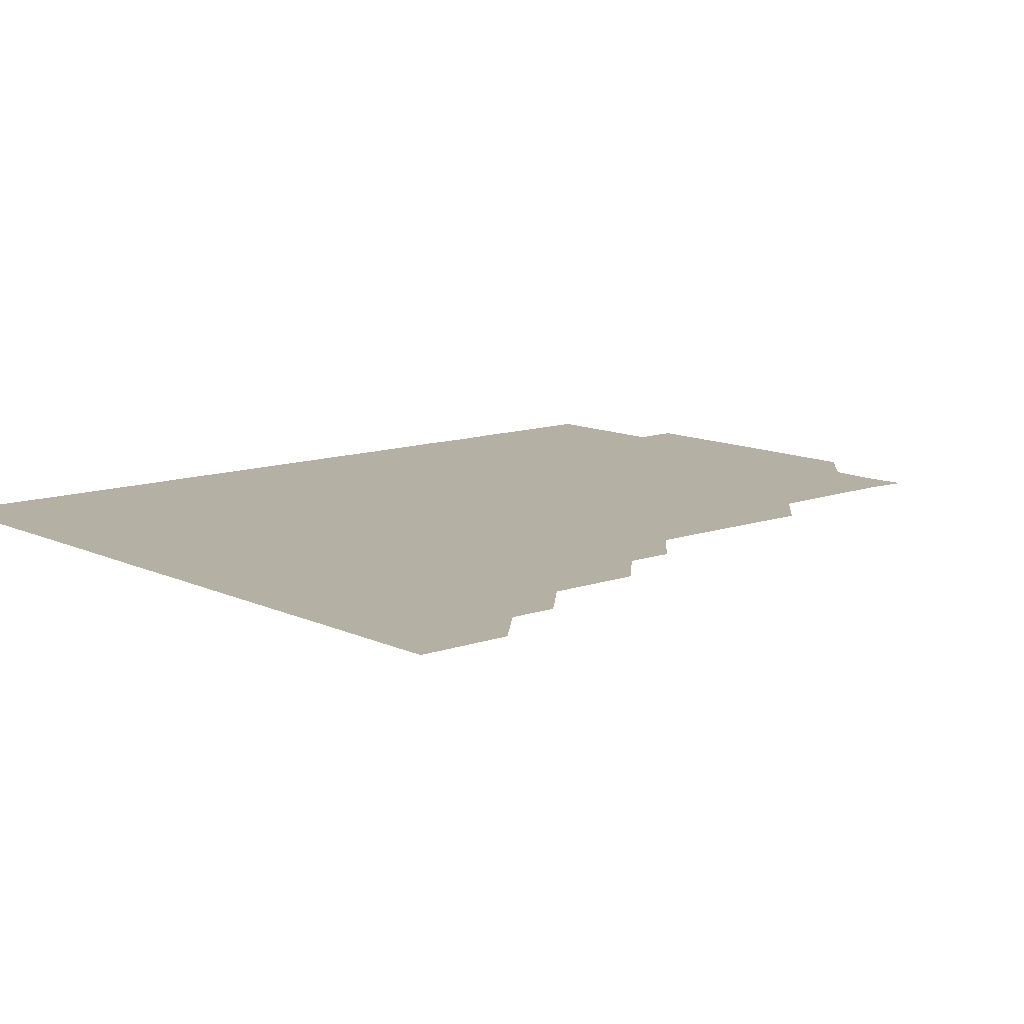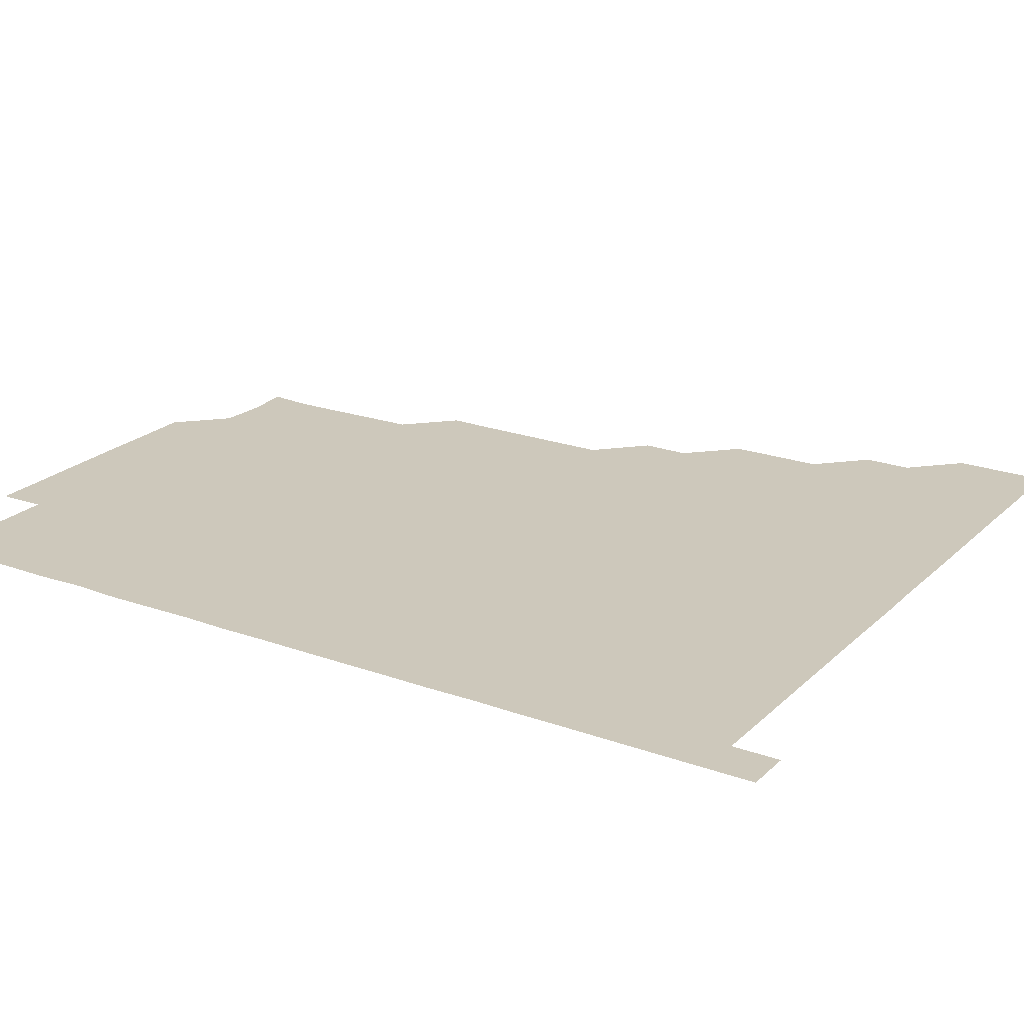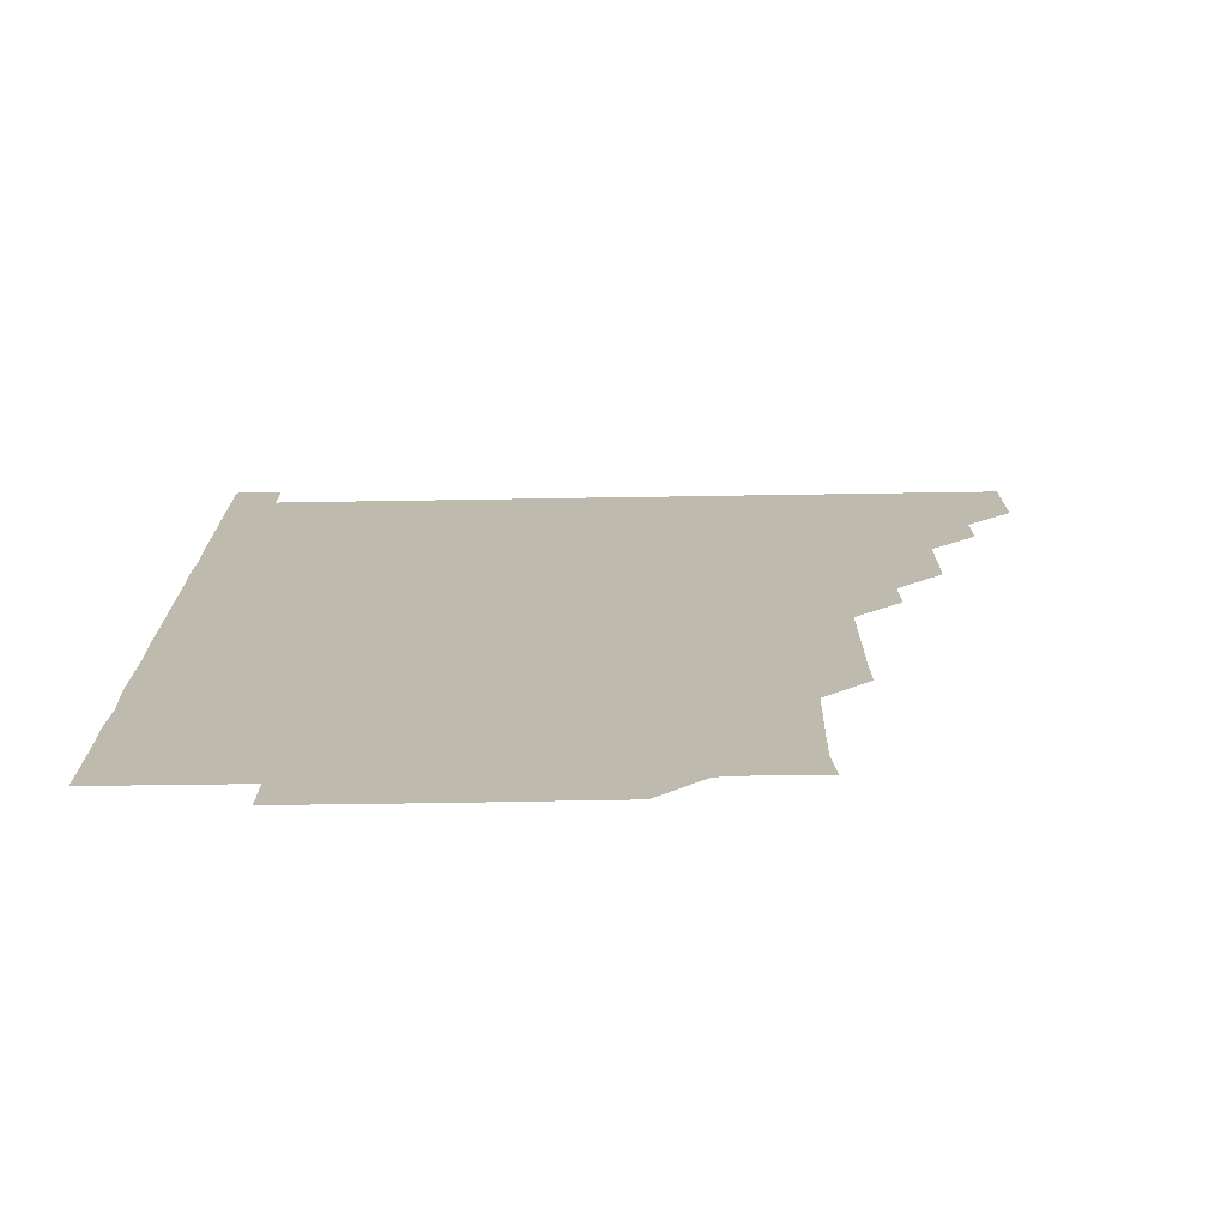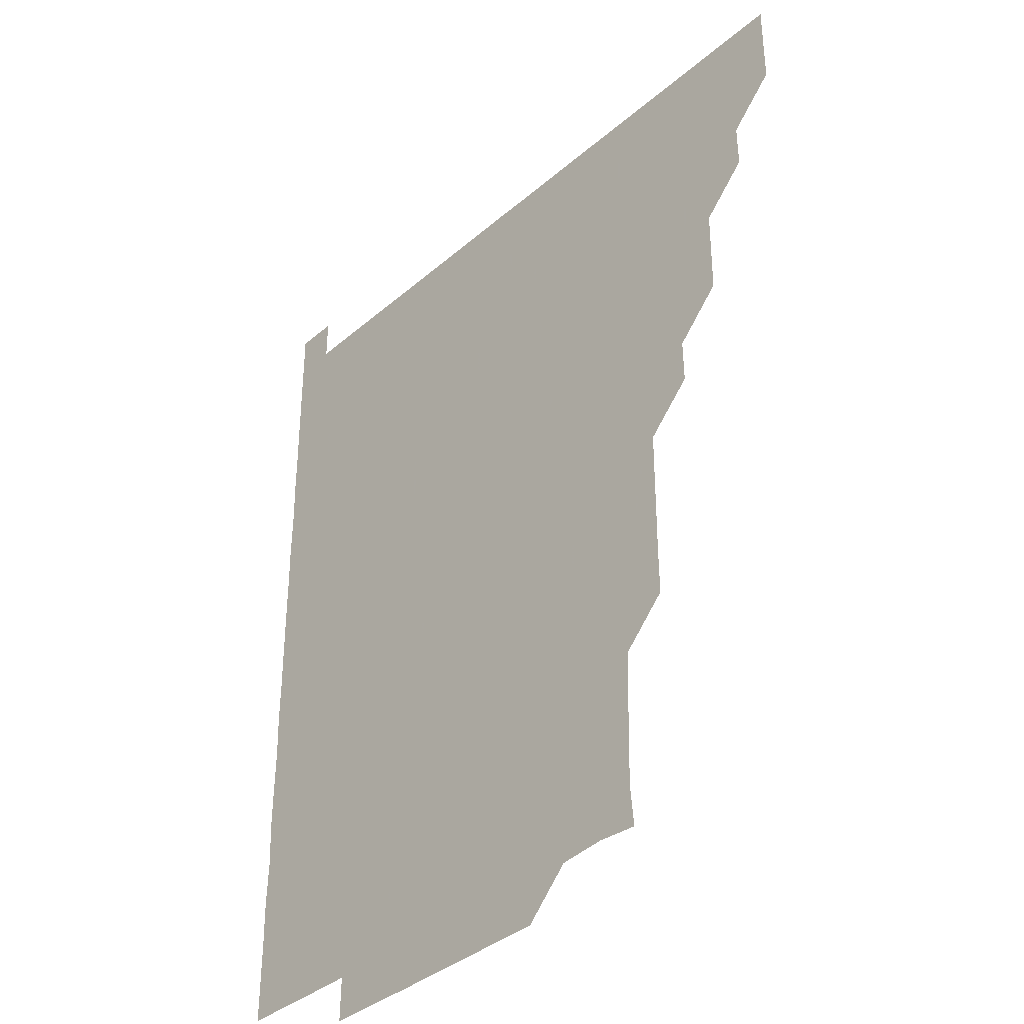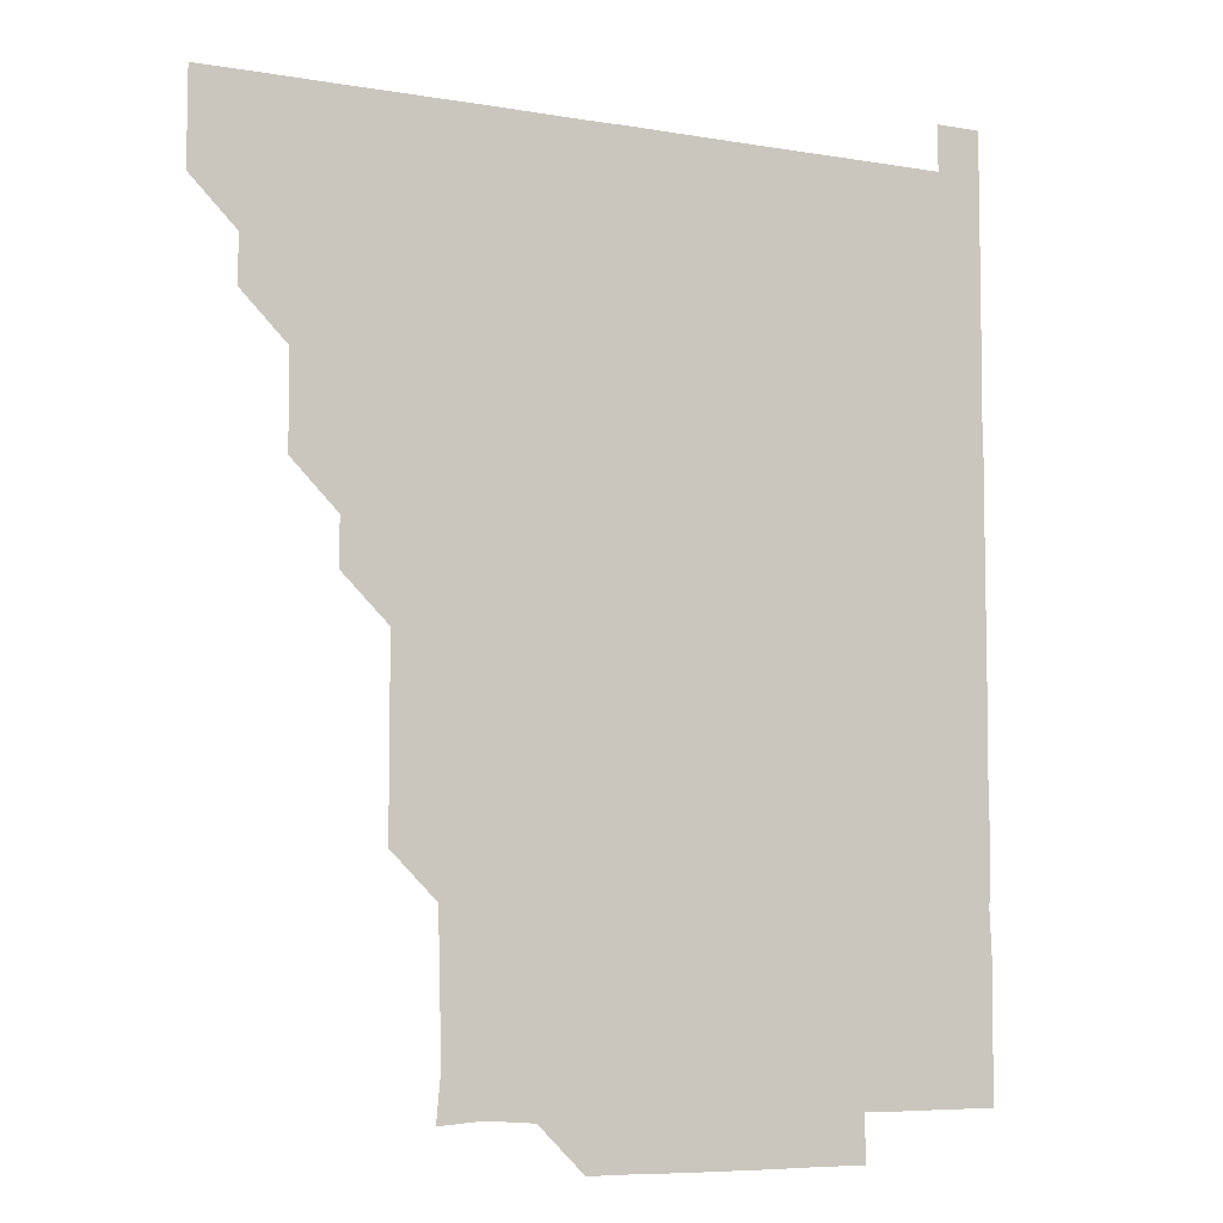
<metadata>
{"format":"obj","ext":"obj","renderer":"f3d","projection":"perspective","resolution":1024,"background":"white","views":[{"elev":11.4,"azim":-131.0,"up":"+Z"},{"elev":22.0,"azim":122.4,"up":"+Z"},{"elev":-74.3,"azim":-179.1,"up":"+Y"},{"elev":-36.8,"azim":-132.0,"up":"+Y"},{"elev":-6.9,"azim":-26.4,"up":"+Y"}]}
</metadata>
<code>
v 436 406 0
v 436 421 0
v 436 436 0
v 450.9 375.8 0
v 451.1 390.9 0
v 451 406 0
v 451.1 421 0
v 451 436 0
v 466.1 330.8 0
v 466 345.8 0
v 465.9 360.8 0
v 466.1 376.1 0
v 466 391 0
v 466 406 0
v 466 421 0
v 466 436 0
v 480.9 300.6 0
v 481.2 315.7 0
v 481.1 331.2 0
v 481.1 346.1 0
v 481.1 361.1 0
v 481 376 0
v 481 391 0
v 481 406 0
v 481 421 0
v 481 436 0
v 496 225.5 0
v 496.3 240.5 0
v 496.2 255.6 0
v 496.2 270.5 0
v 496.1 285.8 0
v 496 301.1 0
v 496 316 0
v 495.9 330.9 0
v 496 345.9 0
v 496 361 0
v 496 376 0
v 496 391 0
v 496 406 0
v 496 420.9 0
v 496 436.1 0
v 510.7 150.7 0
v 512 164.7 0
v 511.8 180.2 0
v 511.4 195.4 0
v 511 210.7 0
v 511.2 226.1 0
v 511.1 241.1 0
v 511.1 256.1 0
v 511 271.1 0
v 511 286.1 0
v 511.1 301.1 0
v 511.1 316.2 0
v 511.1 331.1 0
v 511 346 0
v 511.1 361.1 0
v 511 376 0
v 511 391 0
v 511 406 0
v 511 420.9 0
v 511 436.1 0
v 525 151.8 0
v 526.1 166 0
v 526.1 181.1 0
v 526.1 196.1 0
v 525.9 210.9 0
v 526.2 226.3 0
v 526 241 0
v 526 256 0
v 526 271.1 0
v 526 286 0
v 526 301.2 0
v 526 315.9 0
v 526 331.1 0
v 526 346 0
v 526 361 0
v 526.1 376 0
v 526 391 0
v 526 406 0
v 526 421 0
v 526 436.1 0
v 540.7 150.7 0
v 541.1 166.5 0
v 541.2 181.2 0
v 541 196 0
v 541 211.2 0
v 541.1 226.2 0
v 541 241.1 0
v 541.1 256.2 0
v 541 271 0
v 541 286 0
v 540.9 300.8 0
v 541 316.1 0
v 541 331 0
v 541 346 0
v 541 361 0
v 541 376 0
v 541 391 0
v 541 406 0
v 541 421 0
v 541 436 0
v 555.6 135.9 0
v 556.1 151.2 0
v 556 166.1 0
v 555.9 181.3 0
v 556.1 196.1 0
v 556.1 211 0
v 556 226 0
v 556 241 0
v 556 256 0
v 556 271.1 0
v 556 286 0
v 556.1 301.2 0
v 556 315.9 0
v 556 331.1 0
v 556 346 0
v 556 361 0
v 556 376 0
v 556 391 0
v 556 406 0
v 556 420.9 0
v 556 436 0
v 570.7 135.9 0
v 571.2 151.1 0
v 571.1 166.2 0
v 571 181 0
v 571 196 0
v 570.8 211.3 0
v 571.4 226.1 0
v 571 241 0
v 571 256.1 0
v 571 271 0
v 571 286 0
v 571 301.1 0
v 571.1 316.1 0
v 571 331 0
v 571 346 0
v 571 361.1 0
v 571 376 0
v 571 391 0
v 571 406 0
v 571 420.9 0
v 571 436.1 0
v 585.9 135.7 0
v 586 151.2 0
v 586 166.1 0
v 586 181 0
v 586.1 196.2 0
v 585.8 210.8 0
v 585.7 226.7 0
v 586 241.2 0
v 586.1 256 0
v 586 271.1 0
v 586 286 0
v 586 301.1 0
v 586 316.1 0
v 586 331 0
v 586 346 0
v 586 361 0
v 586 376 0
v 586 391 0
v 586 405.9 0
v 586 421 0
v 585.9 436 0
v 601 135.8 0
v 601 151.1 0
v 600.9 166.1 0
v 601 181.2 0
v 601 196.2 0
v 601.2 211 0
v 601 225.6 0
v 601 240.6 0
v 600.9 256.1 0
v 601 271.1 0
v 601 286 0
v 601 301.1 0
v 601 315.9 0
v 601 331.1 0
v 601 346 0
v 601 361 0
v 601 376 0
v 601 391 0
v 601 406 0
v 601 421 0
v 600.9 436 0
v 616 135.7 0
v 615.8 151.2 0
v 616.1 166 0
v 615.9 181.1 0
v 616 196 0
v 616.1 211.2 0
v 616 226.1 0
v 616 241.3 0
v 616 256 0
v 615.9 271.1 0
v 616 286.1 0
v 616 301 0
v 616.1 316.1 0
v 616 331 0
v 616 346 0
v 616 361.1 0
v 616 376 0
v 616 391 0
v 616 406 0
v 616 421 0
v 615.9 436 0
v 631.2 135.9 0
v 630.9 151 0
v 630.9 166.3 0
v 631.1 181 0
v 630.9 196.1 0
v 631 211.2 0
v 631 226.2 0
v 630.9 241.1 0
v 631.1 256.1 0
v 631 271 0
v 631 286.1 0
v 631 300.9 0
v 630.9 316.3 0
v 631 331 0
v 631 346.1 0
v 631 361 0
v 631 376 0
v 631 391 0
v 631 406 0
v 631 421 0
v 631 436 0
v 646.1 135.8 0
v 645.8 150.9 0
v 646.1 165.9 0
v 645.9 181.2 0
v 646 196.1 0
v 645.9 211.2 0
v 646 226.1 0
v 646.1 240.7 0
v 645.8 256.3 0
v 646 271.1 0
v 645.9 286.2 0
v 646.1 300.8 0
v 645.9 316 0
v 646 331 0
v 645.9 346.2 0
v 646 361 0
v 646 376.1 0
v 646 391 0
v 646 406 0
v 646 421 0
v 646 436 0
v 661.4 150.9 0
v 660.9 166.4 0
v 661 181.1 0
v 660.9 196.1 0
v 660.9 211.1 0
v 660.9 226.2 0
v 661 241.2 0
v 661 256 0
v 660.9 271.2 0
v 661 285.9 0
v 660.9 301.2 0
v 660.9 316.2 0
v 661.1 330.9 0
v 661 345.9 0
v 661 361 0
v 660.9 376.1 0
v 661 391 0
v 661 406 0
v 661 421 0
v 661 436 0
v 676.4 151.1 0
v 676 166.1 0
v 675.8 181.3 0
v 675.9 196.3 0
v 675.8 211.1 0
v 675.9 226.4 0
v 675.8 241.2 0
v 675.8 256.1 0
v 676 271.1 0
v 675.8 286.3 0
v 675.8 301.2 0
v 676.1 315.9 0
v 675.8 331.2 0
v 675.8 346.3 0
v 676 361 0
v 676 376 0
v 676 391 0
v 676 406 0
v 676 421 0
v 676 436 0
v 676 451 0
v 691 151 0
v 690.9 165.6 0
v 690.9 180.4 0
v 691.1 195.3 0
v 690.5 210.3 0
v 691.2 225.5 0
v 691 240.3 0
v 690.7 255.4 0
v 691.1 270.5 0
v 690.9 285.5 0
v 691 300.6 0
v 691 315.7 0
v 691 330.7 0
v 691.1 345.6 0
v 690.7 360.8 0
v 691 375.8 0
v 690.9 390.9 0
v 691 406 0
v 691 421 0
v 691 436 0
v 691 451 0
f 5 6 1
f 1 6 2
f 6 7 2
f 2 7 3
f 7 8 3
f 11 12 4
f 4 12 5
f 12 13 5
f 5 13 6
f 13 14 6
f 6 14 7
f 14 15 7
f 7 15 8
f 15 16 8
f 18 19 9
f 9 19 10
f 19 20 10
f 10 20 11
f 20 21 11
f 11 21 12
f 21 22 12
f 12 22 13
f 22 23 13
f 13 23 14
f 23 24 14
f 14 24 15
f 24 25 15
f 15 25 16
f 25 26 16
f 31 32 17
f 17 32 18
f 32 33 18
f 18 33 19
f 33 34 19
f 19 34 20
f 34 35 20
f 20 35 21
f 35 36 21
f 21 36 22
f 36 37 22
f 22 37 23
f 37 38 23
f 23 38 24
f 38 39 24
f 24 39 25
f 39 40 25
f 25 40 26
f 40 41 26
f 46 47 27
f 27 47 28
f 47 48 28
f 28 48 29
f 48 49 29
f 29 49 30
f 49 50 30
f 30 50 31
f 50 51 31
f 31 51 32
f 51 52 32
f 32 52 33
f 52 53 33
f 33 53 34
f 53 54 34
f 34 54 35
f 54 55 35
f 35 55 36
f 55 56 36
f 36 56 37
f 56 57 37
f 37 57 38
f 57 58 38
f 38 58 39
f 58 59 39
f 39 59 40
f 59 60 40
f 40 60 41
f 60 61 41
f 42 62 43
f 62 63 43
f 43 63 44
f 63 64 44
f 44 64 45
f 64 65 45
f 45 65 46
f 65 66 46
f 46 66 47
f 66 67 47
f 47 67 48
f 67 68 48
f 48 68 49
f 68 69 49
f 49 69 50
f 69 70 50
f 50 70 51
f 70 71 51
f 51 71 52
f 71 72 52
f 52 72 53
f 72 73 53
f 53 73 54
f 73 74 54
f 54 74 55
f 74 75 55
f 55 75 56
f 75 76 56
f 56 76 57
f 76 77 57
f 57 77 58
f 77 78 58
f 58 78 59
f 78 79 59
f 59 79 60
f 79 80 60
f 60 80 61
f 80 81 61
f 62 82 63
f 82 83 63
f 63 83 64
f 83 84 64
f 64 84 65
f 84 85 65
f 65 85 66
f 85 86 66
f 66 86 67
f 86 87 67
f 67 87 68
f 87 88 68
f 68 88 69
f 88 89 69
f 69 89 70
f 89 90 70
f 70 90 71
f 90 91 71
f 71 91 72
f 91 92 72
f 72 92 73
f 92 93 73
f 73 93 74
f 93 94 74
f 74 94 75
f 94 95 75
f 75 95 76
f 95 96 76
f 76 96 77
f 96 97 77
f 77 97 78
f 97 98 78
f 78 98 79
f 98 99 79
f 79 99 80
f 99 100 80
f 80 100 81
f 100 101 81
f 102 103 82
f 82 103 83
f 103 104 83
f 83 104 84
f 104 105 84
f 84 105 85
f 105 106 85
f 85 106 86
f 106 107 86
f 86 107 87
f 107 108 87
f 87 108 88
f 108 109 88
f 88 109 89
f 109 110 89
f 89 110 90
f 110 111 90
f 90 111 91
f 111 112 91
f 91 112 92
f 112 113 92
f 92 113 93
f 113 114 93
f 93 114 94
f 114 115 94
f 94 115 95
f 115 116 95
f 95 116 96
f 116 117 96
f 96 117 97
f 117 118 97
f 97 118 98
f 118 119 98
f 98 119 99
f 119 120 99
f 99 120 100
f 120 121 100
f 100 121 101
f 121 122 101
f 102 123 103
f 123 124 103
f 103 124 104
f 124 125 104
f 104 125 105
f 125 126 105
f 105 126 106
f 126 127 106
f 106 127 107
f 127 128 107
f 107 128 108
f 128 129 108
f 108 129 109
f 129 130 109
f 109 130 110
f 130 131 110
f 110 131 111
f 131 132 111
f 111 132 112
f 132 133 112
f 112 133 113
f 133 134 113
f 113 134 114
f 134 135 114
f 114 135 115
f 135 136 115
f 115 136 116
f 136 137 116
f 116 137 117
f 137 138 117
f 117 138 118
f 138 139 118
f 118 139 119
f 139 140 119
f 119 140 120
f 140 141 120
f 120 141 121
f 141 142 121
f 121 142 122
f 142 143 122
f 123 144 124
f 144 145 124
f 124 145 125
f 145 146 125
f 125 146 126
f 146 147 126
f 126 147 127
f 147 148 127
f 127 148 128
f 148 149 128
f 128 149 129
f 149 150 129
f 129 150 130
f 150 151 130
f 130 151 131
f 151 152 131
f 131 152 132
f 152 153 132
f 132 153 133
f 153 154 133
f 133 154 134
f 154 155 134
f 134 155 135
f 155 156 135
f 135 156 136
f 156 157 136
f 136 157 137
f 157 158 137
f 137 158 138
f 158 159 138
f 138 159 139
f 159 160 139
f 139 160 140
f 160 161 140
f 140 161 141
f 161 162 141
f 141 162 142
f 162 163 142
f 142 163 143
f 163 164 143
f 144 165 145
f 165 166 145
f 145 166 146
f 166 167 146
f 146 167 147
f 167 168 147
f 147 168 148
f 168 169 148
f 148 169 149
f 169 170 149
f 149 170 150
f 170 171 150
f 150 171 151
f 171 172 151
f 151 172 152
f 172 173 152
f 152 173 153
f 173 174 153
f 153 174 154
f 174 175 154
f 154 175 155
f 175 176 155
f 155 176 156
f 176 177 156
f 156 177 157
f 177 178 157
f 157 178 158
f 178 179 158
f 158 179 159
f 179 180 159
f 159 180 160
f 180 181 160
f 160 181 161
f 181 182 161
f 161 182 162
f 182 183 162
f 162 183 163
f 183 184 163
f 163 184 164
f 184 185 164
f 165 186 166
f 186 187 166
f 166 187 167
f 187 188 167
f 167 188 168
f 188 189 168
f 168 189 169
f 189 190 169
f 169 190 170
f 190 191 170
f 170 191 171
f 191 192 171
f 171 192 172
f 192 193 172
f 172 193 173
f 193 194 173
f 173 194 174
f 194 195 174
f 174 195 175
f 195 196 175
f 175 196 176
f 196 197 176
f 176 197 177
f 197 198 177
f 177 198 178
f 198 199 178
f 178 199 179
f 199 200 179
f 179 200 180
f 200 201 180
f 180 201 181
f 201 202 181
f 181 202 182
f 202 203 182
f 182 203 183
f 203 204 183
f 183 204 184
f 204 205 184
f 184 205 185
f 205 206 185
f 186 207 187
f 207 208 187
f 187 208 188
f 208 209 188
f 188 209 189
f 209 210 189
f 189 210 190
f 210 211 190
f 190 211 191
f 211 212 191
f 191 212 192
f 212 213 192
f 192 213 193
f 213 214 193
f 193 214 194
f 214 215 194
f 194 215 195
f 215 216 195
f 195 216 196
f 216 217 196
f 196 217 197
f 217 218 197
f 197 218 198
f 218 219 198
f 198 219 199
f 219 220 199
f 199 220 200
f 220 221 200
f 200 221 201
f 221 222 201
f 201 222 202
f 222 223 202
f 202 223 203
f 223 224 203
f 203 224 204
f 224 225 204
f 204 225 205
f 225 226 205
f 205 226 206
f 226 227 206
f 207 228 208
f 228 229 208
f 208 229 209
f 229 230 209
f 209 230 210
f 230 231 210
f 210 231 211
f 231 232 211
f 211 232 212
f 232 233 212
f 212 233 213
f 233 234 213
f 213 234 214
f 234 235 214
f 214 235 215
f 235 236 215
f 215 236 216
f 236 237 216
f 216 237 217
f 237 238 217
f 217 238 218
f 238 239 218
f 218 239 219
f 239 240 219
f 219 240 220
f 240 241 220
f 220 241 221
f 241 242 221
f 221 242 222
f 242 243 222
f 222 243 223
f 243 244 223
f 223 244 224
f 244 245 224
f 224 245 225
f 245 246 225
f 225 246 226
f 246 247 226
f 226 247 227
f 247 248 227
f 229 249 230
f 249 250 230
f 230 250 231
f 250 251 231
f 231 251 232
f 251 252 232
f 232 252 233
f 252 253 233
f 233 253 234
f 253 254 234
f 234 254 235
f 254 255 235
f 235 255 236
f 255 256 236
f 236 256 237
f 256 257 237
f 237 257 238
f 257 258 238
f 238 258 239
f 258 259 239
f 239 259 240
f 259 260 240
f 240 260 241
f 260 261 241
f 241 261 242
f 261 262 242
f 242 262 243
f 262 263 243
f 243 263 244
f 263 264 244
f 244 264 245
f 264 265 245
f 245 265 246
f 265 266 246
f 246 266 247
f 266 267 247
f 247 267 248
f 267 268 248
f 249 269 250
f 269 270 250
f 250 270 251
f 270 271 251
f 251 271 252
f 271 272 252
f 252 272 253
f 272 273 253
f 253 273 254
f 273 274 254
f 254 274 255
f 274 275 255
f 255 275 256
f 275 276 256
f 256 276 257
f 276 277 257
f 257 277 258
f 277 278 258
f 258 278 259
f 278 279 259
f 259 279 260
f 279 280 260
f 260 280 261
f 280 281 261
f 261 281 262
f 281 282 262
f 262 282 263
f 282 283 263
f 263 283 264
f 283 284 264
f 264 284 265
f 284 285 265
f 265 285 266
f 285 286 266
f 266 286 267
f 286 287 267
f 267 287 268
f 287 288 268
f 269 290 270
f 290 291 270
f 270 291 271
f 291 292 271
f 271 292 272
f 292 293 272
f 272 293 273
f 293 294 273
f 273 294 274
f 294 295 274
f 274 295 275
f 295 296 275
f 275 296 276
f 296 297 276
f 276 297 277
f 297 298 277
f 277 298 278
f 298 299 278
f 278 299 279
f 299 300 279
f 279 300 280
f 300 301 280
f 280 301 281
f 301 302 281
f 281 302 282
f 302 303 282
f 282 303 283
f 303 304 283
f 283 304 284
f 304 305 284
f 284 305 285
f 305 306 285
f 285 306 286
f 306 307 286
f 286 307 287
f 307 308 287
f 287 308 288
f 308 309 288
f 288 309 289
f 309 310 289

</code>
